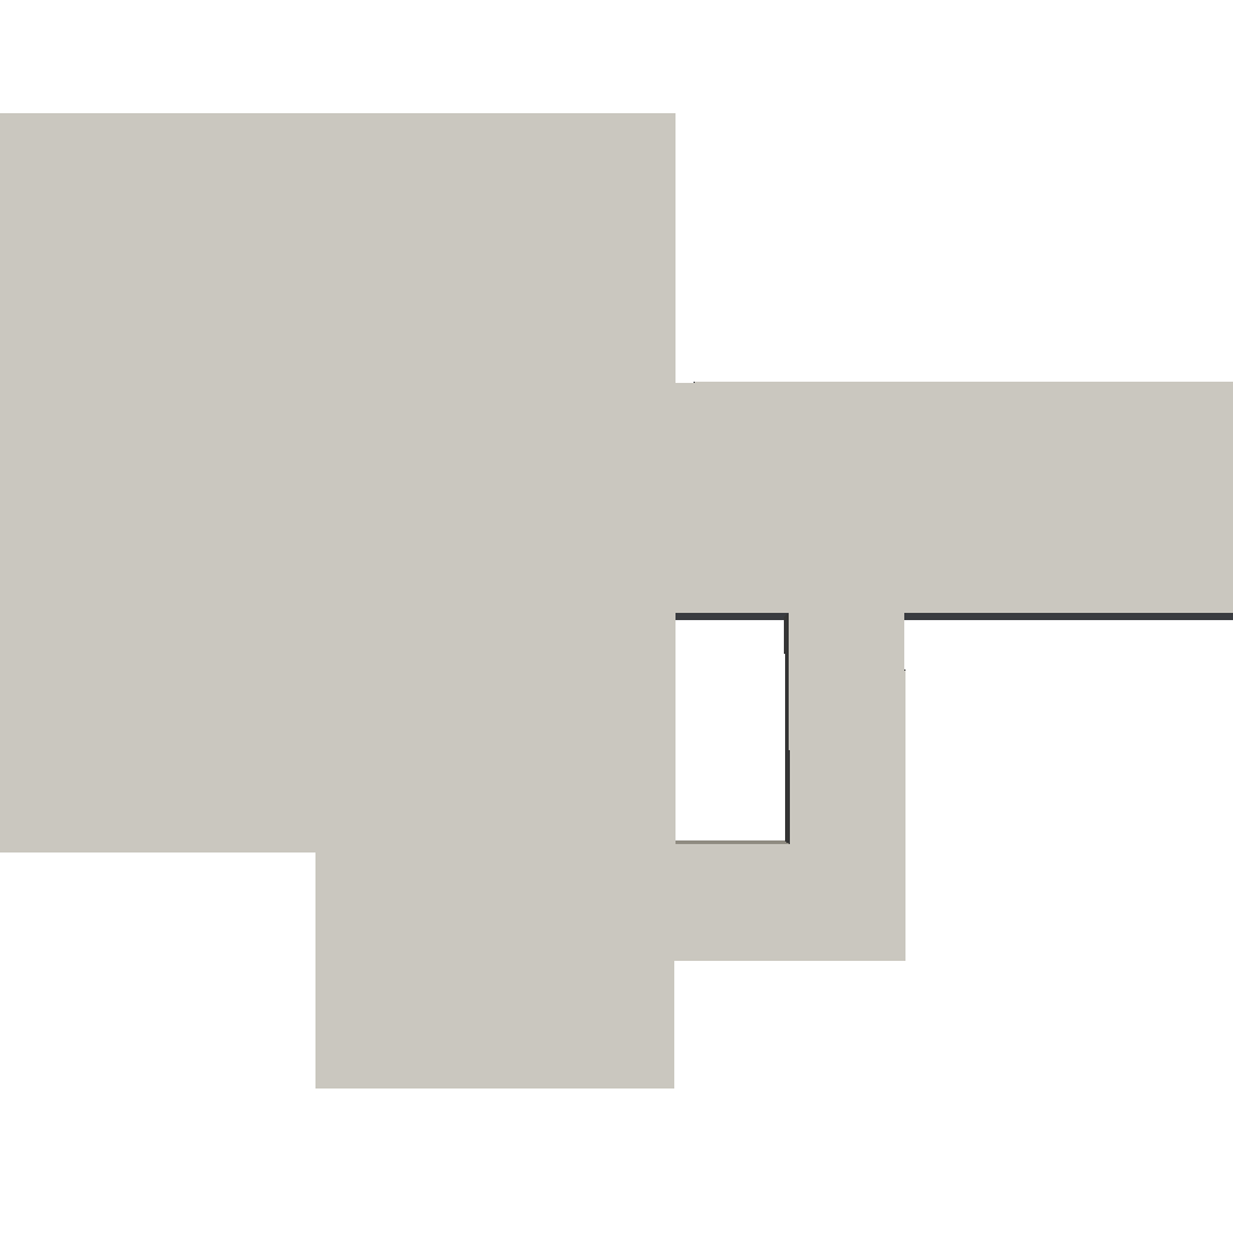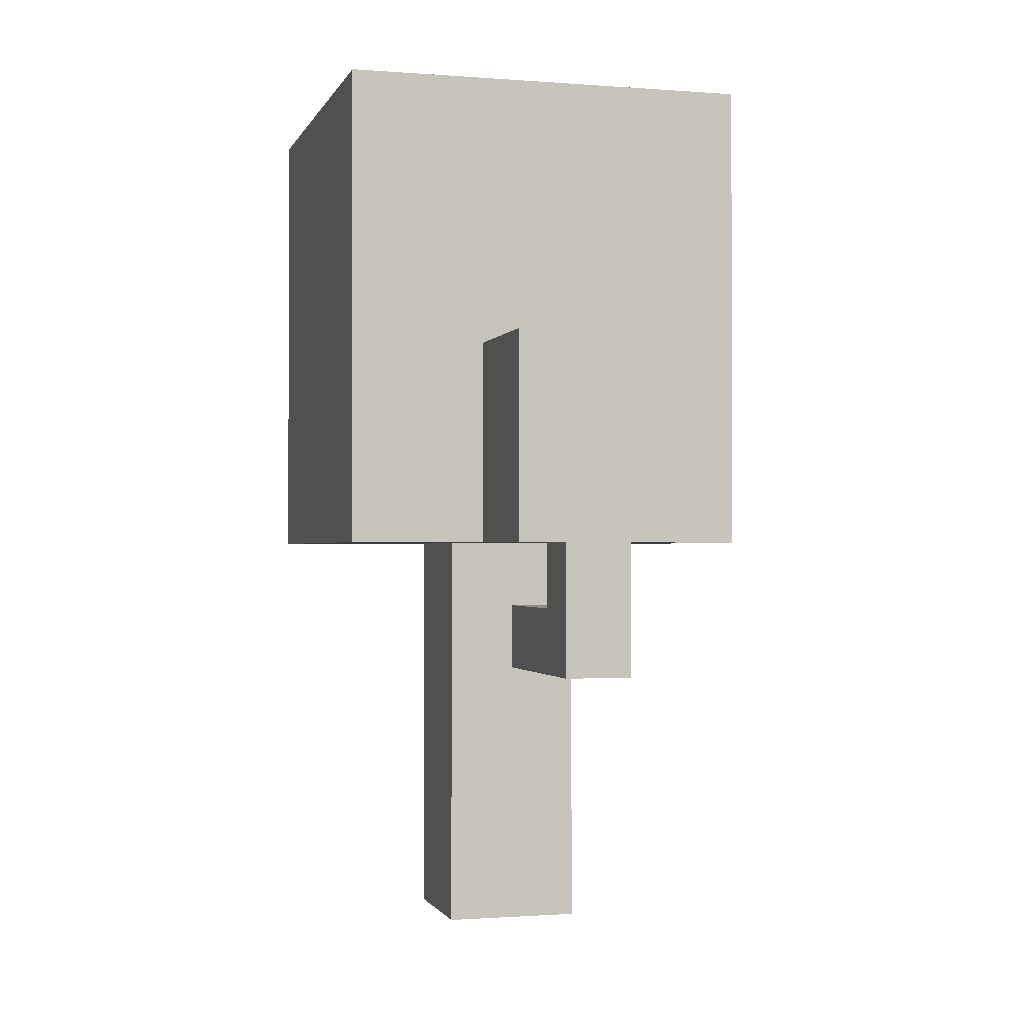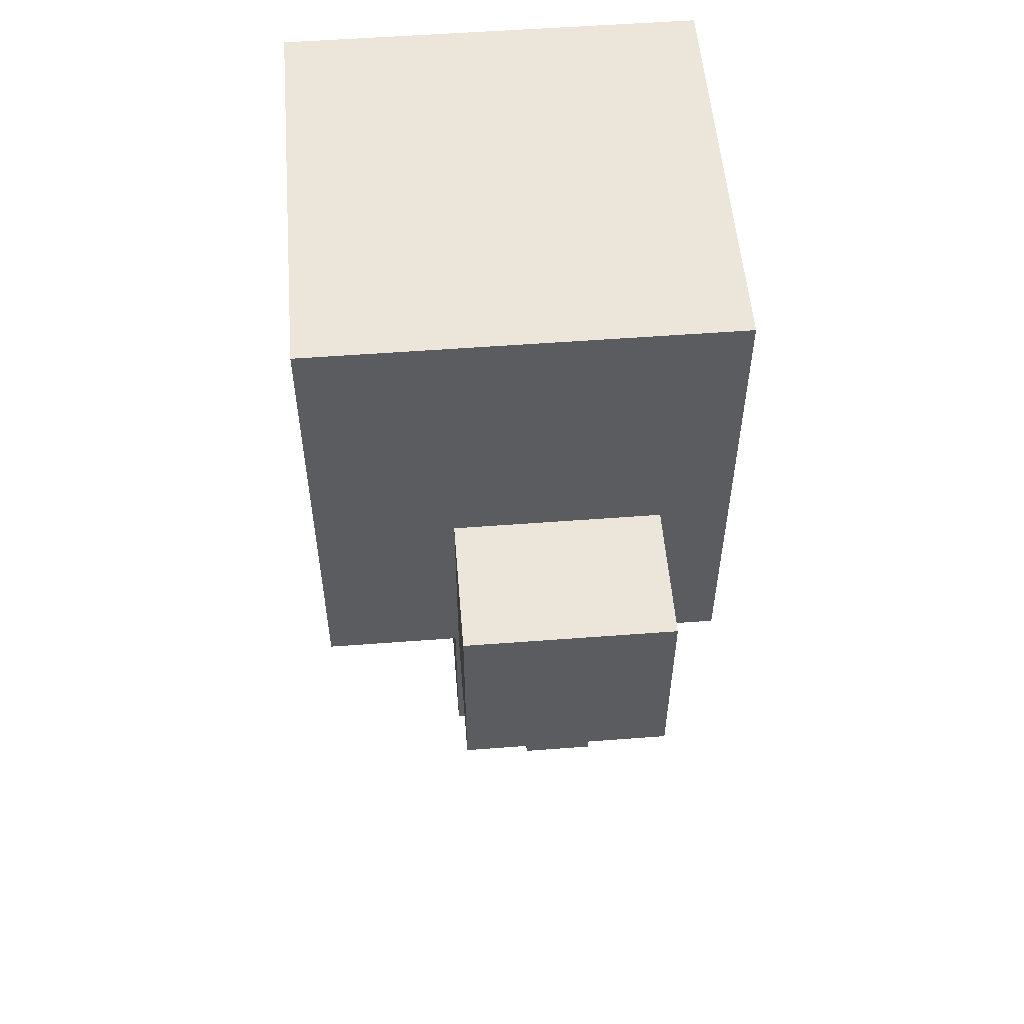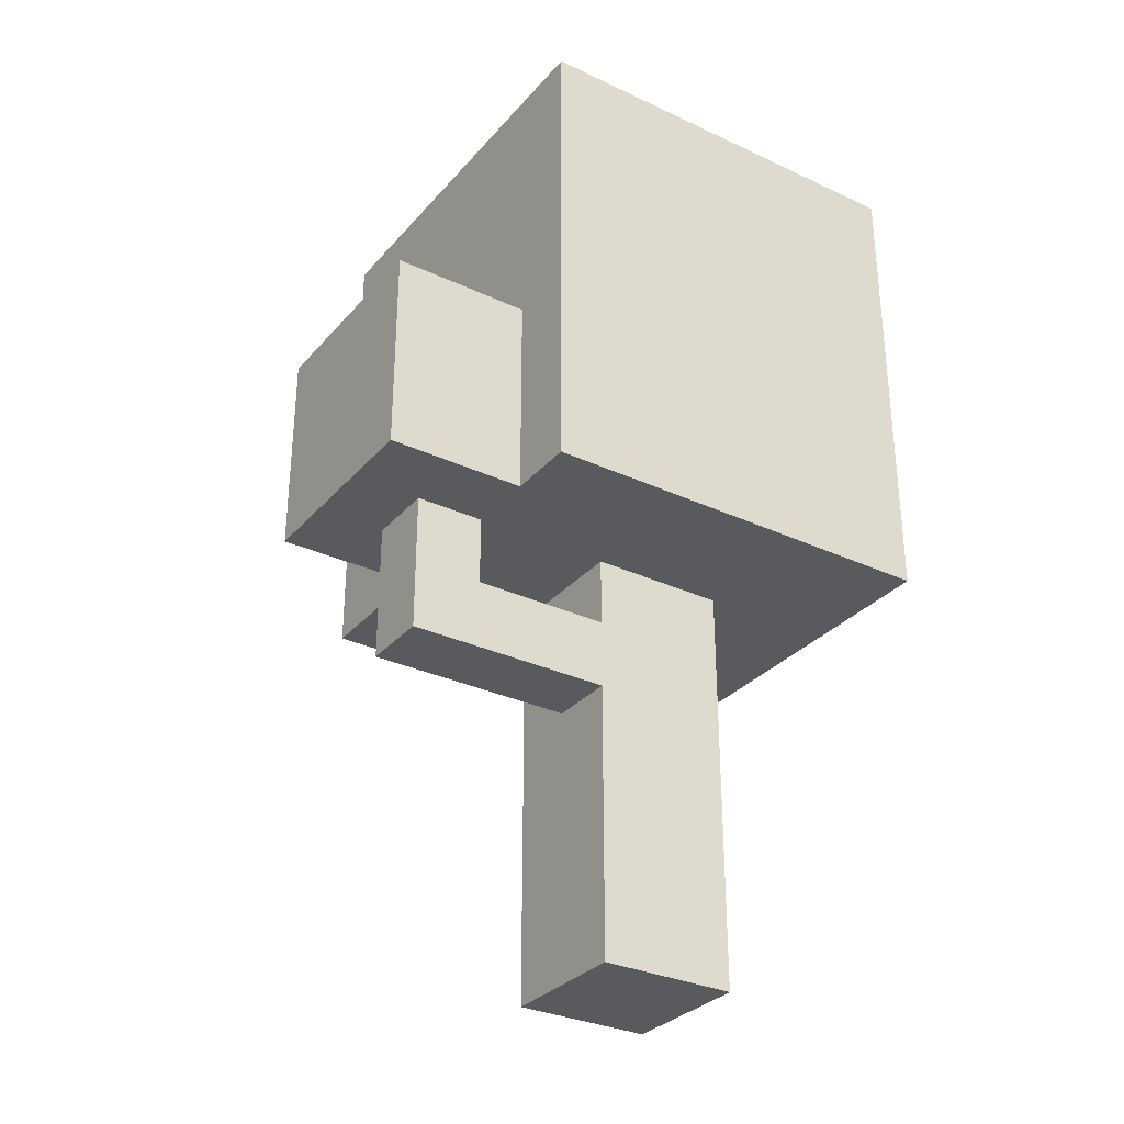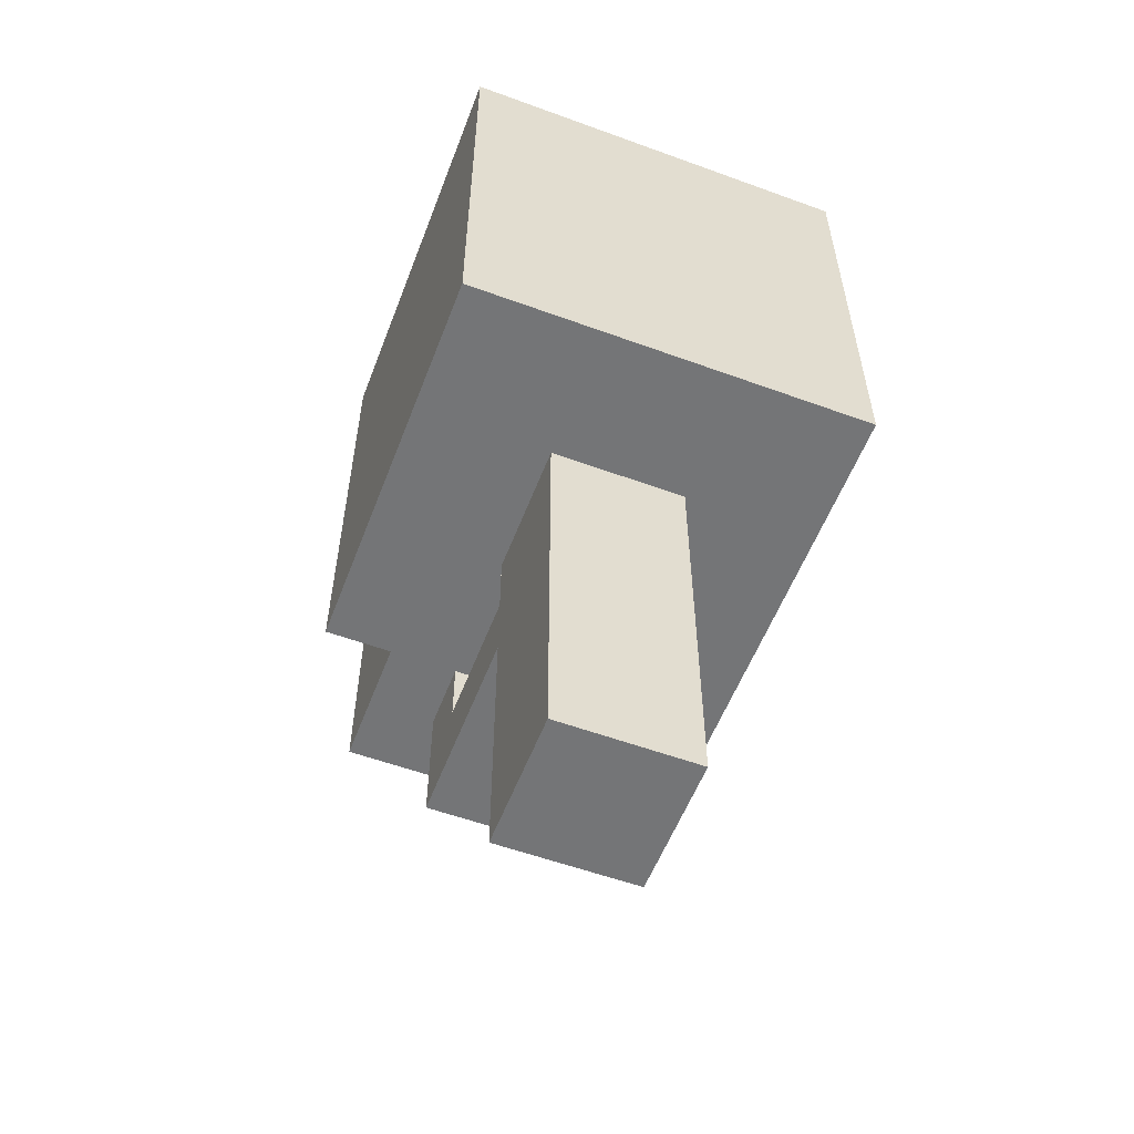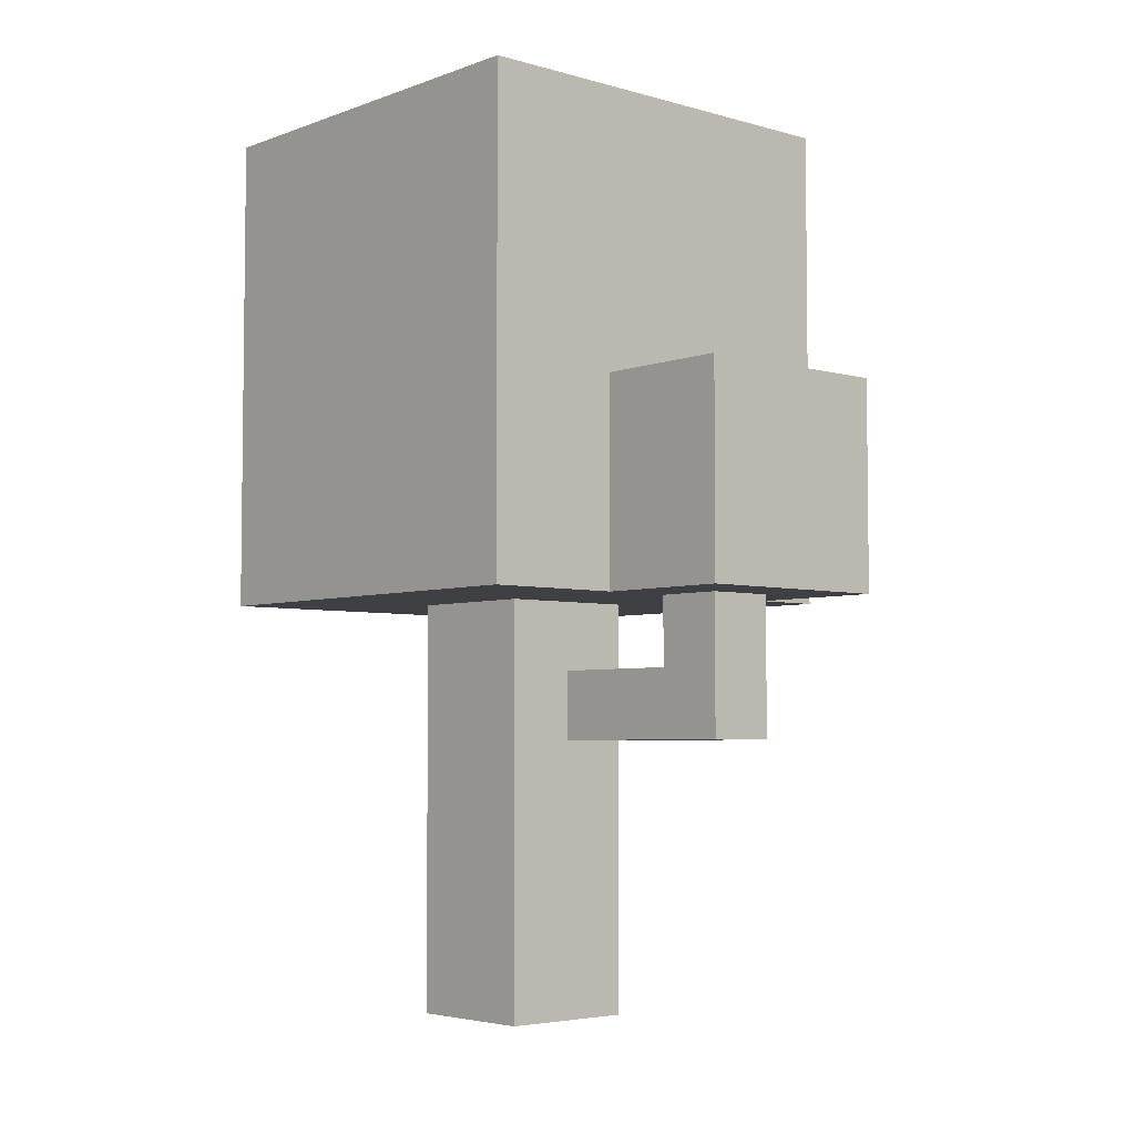
<metadata>
{"format":"obj","ext":"obj","renderer":"f3d","projection":"perspective","resolution":1024,"background":"white","views":[{"elev":-1.8,"azim":-89.6,"up":"+Z"},{"elev":-1.2,"azim":164.6,"up":"+Y"},{"elev":54.5,"azim":175.4,"up":"+Y"},{"elev":-31.4,"azim":-123.5,"up":"+Y"},{"elev":-56.4,"azim":-20.9,"up":"+Y"},{"elev":-4.6,"azim":138.5,"up":"+Y"}]}
</metadata>
<code>
o
v -0.3 -0.05 0.4
v -0.3 -0.05 -0.2
v -0.3 0.05 0.4
v -0.3 0.05 -0.2
v -0.3 0.25 0.4
v -0.3 0.25 -0.2
v -0.3 0.55 0.4
v -0.3 0.55 -0.2
v -0.3 0.65 0.4
v -0.3 0.65 -0.2
v -0.2 -0.05 -0.2
v -0.2 -0.05 -0.4
v -0.2 0.05 -0.2
v -0.2 0.05 -0.4
v -0.2 0.25 -0.2
v -0.2 0.25 -0.4
v -0.1 -0.65 0.2
v -0.1 -0.65 0
v -0.1 -0.55 0.2
v -0.1 -0.55 0
v -0.1 -0.35 0.2
v -0.1 -0.35 0
v -0.1 -0.25 0
v -0.1 -0.25 -0.3
v -0.1 -0.15 0.2
v -0.1 -0.15 0
v -0.1 -0.15 -0.2
v -0.1 -0.05 0.2
v -0.1 -0.05 0
v -0.1 -0.05 -0.2
v -0.1 -0.05 -0.3
v 0 -0.25 0
v 0 -0.25 -0.3
v 0 -0.15 0
v 0 -0.15 -0.2
v 0 -0.05 -0.2
v 0 -0.05 -0.3
v 0.1 -0.65 0.2
v 0.1 -0.65 0
v 0.1 -0.55 0.2
v 0.1 -0.55 0
v 0.1 -0.35 0.2
v 0.1 -0.35 0
v 0.1 -0.15 0.2
v 0.1 -0.15 0
v 0.1 -0.05 0.2
v 0.1 -0.05 0
v 0.1 -0.05 -0.2
v 0.1 -0.05 -0.4
v 0.1 0.05 -0.2
v 0.1 0.05 -0.4
v 0.1 0.25 -0.2
v 0.1 0.25 -0.4
v 0.3 -0.05 0.4
v 0.3 -0.05 -0.2
v 0.3 0.05 0.4
v 0.3 0.05 -0.2
v 0.3 0.25 0.4
v 0.3 0.25 -0.2
v 0.3 0.55 0.4
v 0.3 0.55 -0.2
v 0.3 0.65 0.4
v 0.3 0.65 -0.2
v -0.3 -0.05 0.4
v -0.3 0.05 0.4
v -0.3 0.25 0.4
v -0.3 0.55 0.4
v -0.3 0.65 0.4
v 0.3 -0.05 0.4
v 0.3 0.05 0.4
v 0.3 0.25 0.4
v 0.3 0.55 0.4
v 0.3 0.65 0.4
v -0.1 -0.65 0.2
v -0.1 -0.55 0.2
v -0.1 -0.35 0.2
v -0.1 -0.15 0.2
v -0.1 -0.05 0.2
v 0.1 -0.65 0.2
v 0.1 -0.55 0.2
v 0.1 -0.35 0.2
v 0.1 -0.15 0.2
v 0.1 -0.05 0.2
v -0.1 -0.15 -0.2
v -0.1 -0.05 -0.2
v 0 -0.15 -0.2
v 0 -0.05 -0.2
v -0.1 -0.65 0
v -0.1 -0.55 0
v -0.1 -0.35 0
v -0.1 -0.25 0
v -0.1 -0.15 0
v -0.1 -0.05 0
v 0 -0.25 0
v 0 -0.15 0
v 0.1 -0.65 0
v 0.1 -0.55 0
v 0.1 -0.35 0
v 0.1 -0.15 0
v 0.1 -0.05 0
v -0.3 -0.05 -0.2
v -0.3 0.05 -0.2
v -0.3 0.25 -0.2
v -0.3 0.55 -0.2
v -0.3 0.65 -0.2
v -0.2 -0.05 -0.2
v -0.2 0.05 -0.2
v -0.2 0.25 -0.2
v 0.1 -0.05 -0.2
v 0.1 0.05 -0.2
v 0.1 0.25 -0.2
v 0.3 -0.05 -0.2
v 0.3 0.05 -0.2
v 0.3 0.25 -0.2
v 0.3 0.55 -0.2
v 0.3 0.65 -0.2
v -0.1 -0.25 -0.3
v -0.1 -0.05 -0.3
v 0 -0.25 -0.3
v 0 -0.05 -0.3
v -0.2 -0.05 -0.4
v -0.2 0.05 -0.4
v -0.2 0.25 -0.4
v 0.1 -0.05 -0.4
v 0.1 0.05 -0.4
v 0.1 0.25 -0.4
v -0.1 -0.65 0.2
v 0.1 -0.65 0.2
v -0.1 -0.65 0
v 0.1 -0.65 0
v -0.1 -0.25 0
v 0 -0.25 0
v -0.1 -0.25 -0.3
v 0 -0.25 -0.3
v -0.3 -0.05 0.4
v 0.3 -0.05 0.4
v -0.1 -0.05 0.2
v 0.1 -0.05 0.2
v -0.1 -0.05 0
v 0.1 -0.05 0
v -0.3 -0.05 -0.2
v -0.2 -0.05 -0.2
v -0.1 -0.05 -0.2
v 0 -0.05 -0.2
v 0.1 -0.05 -0.2
v 0.3 -0.05 -0.2
v -0.1 -0.05 -0.3
v 0 -0.05 -0.3
v -0.2 -0.05 -0.4
v 0.1 -0.05 -0.4
v -0.1 -0.15 0
v 0 -0.15 0
v -0.1 -0.15 -0.2
v 0 -0.15 -0.2
v -0.2 0.25 -0.2
v 0.1 0.25 -0.2
v -0.2 0.25 -0.4
v 0.1 0.25 -0.4
v -0.3 0.65 0.4
v 0.3 0.65 0.4
v -0.3 0.65 -0.2
v 0.3 0.65 -0.2
f 3 2 1
f 4 2 3
f 5 4 3
f 6 4 5
f 7 6 5
f 8 6 7
f 9 8 7
f 10 8 9
f 13 12 11
f 14 12 13
f 15 14 13
f 16 14 15
f 19 18 17
f 20 18 19
f 21 20 19
f 22 20 21
f 23 22 21
f 25 23 21
f 25 24 23
f 26 24 25
f 27 24 26
f 28 26 25
f 29 26 28
f 30 24 27
f 31 24 30
f 32 33 34
f 34 33 35
f 35 33 36
f 36 33 37
f 38 39 40
f 40 39 41
f 40 41 42
f 42 41 43
f 42 43 44
f 44 43 45
f 44 45 46
f 46 45 47
f 48 49 50
f 50 49 51
f 50 51 52
f 52 51 53
f 54 55 56
f 56 55 57
f 56 57 58
f 58 57 59
f 58 59 60
f 60 59 61
f 60 61 62
f 62 61 63
f 69 65 64
f 70 66 65
f 70 65 69
f 71 67 66
f 71 66 70
f 72 68 67
f 72 67 71
f 73 68 72
f 79 75 74
f 80 76 75
f 80 75 79
f 81 77 76
f 81 76 80
f 82 78 77
f 82 77 81
f 83 78 82
f 86 85 84
f 87 85 86
f 90 91 94
f 92 93 95
f 88 89 96
f 89 90 97
f 96 89 97
f 94 95 98
f 97 90 98
f 90 94 98
f 95 93 99
f 98 95 99
f 99 93 100
f 101 102 106
f 102 103 107
f 106 102 107
f 103 104 108
f 107 103 108
f 108 104 111
f 109 110 112
f 110 111 113
f 112 110 113
f 111 104 114
f 113 111 114
f 104 105 115
f 114 104 115
f 115 105 116
f 117 118 119
f 119 118 120
f 121 122 124
f 122 123 125
f 124 122 125
f 125 123 126
f 129 128 127
f 130 128 129
f 133 132 131
f 134 132 133
f 137 136 135
f 138 136 137
f 139 137 135
f 140 136 138
f 141 139 135
f 141 140 139
f 142 140 141
f 143 140 142
f 144 140 143
f 145 136 140
f 145 140 144
f 146 136 145
f 147 143 142
f 148 145 144
f 149 147 142
f 149 148 147
f 150 145 148
f 150 148 149
f 151 152 153
f 153 152 154
f 155 156 157
f 157 156 158
f 159 160 161
f 161 160 162

</code>
